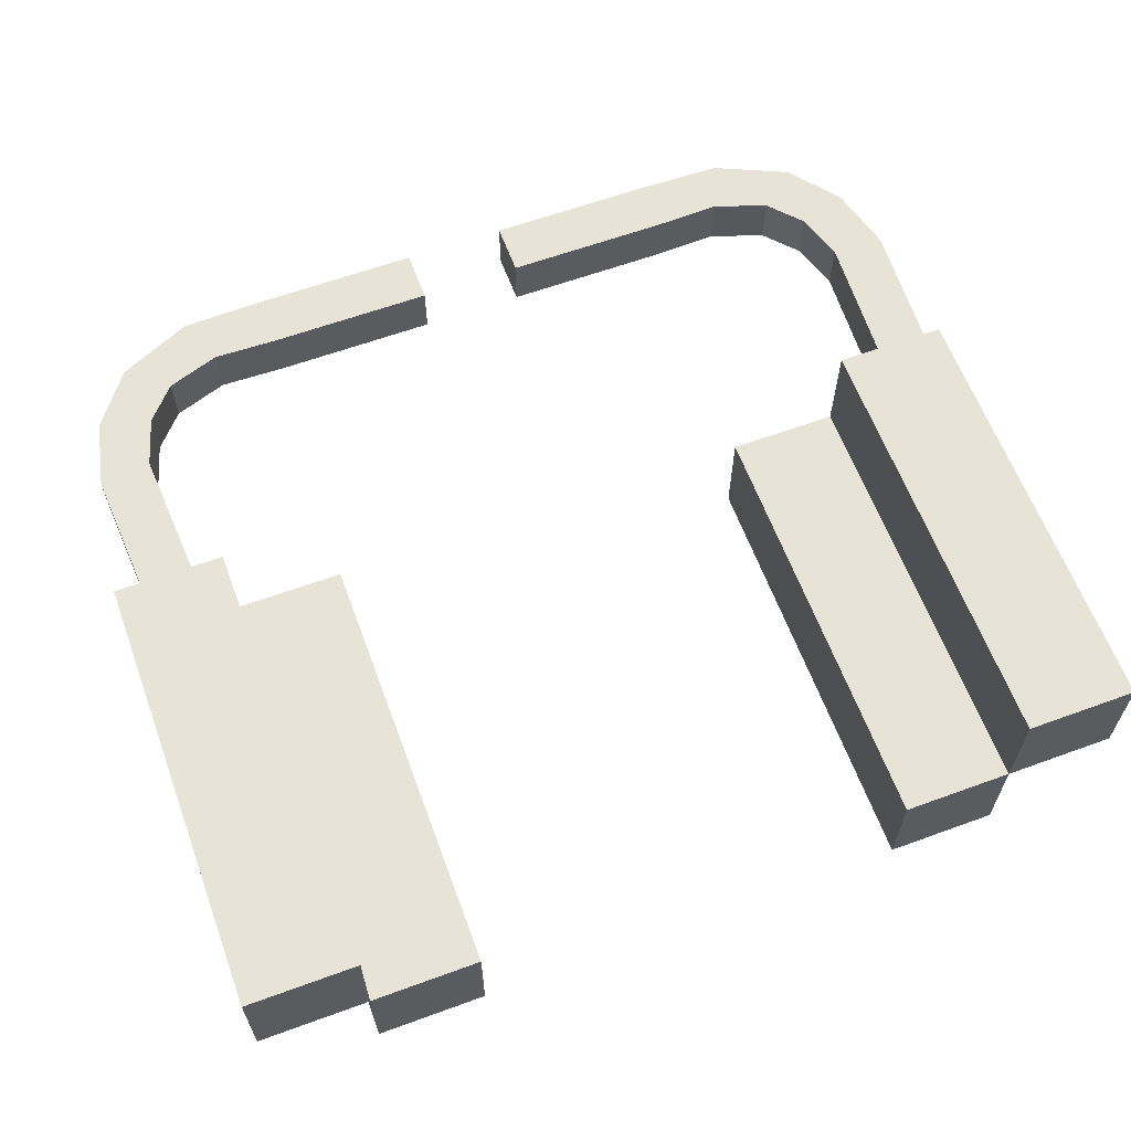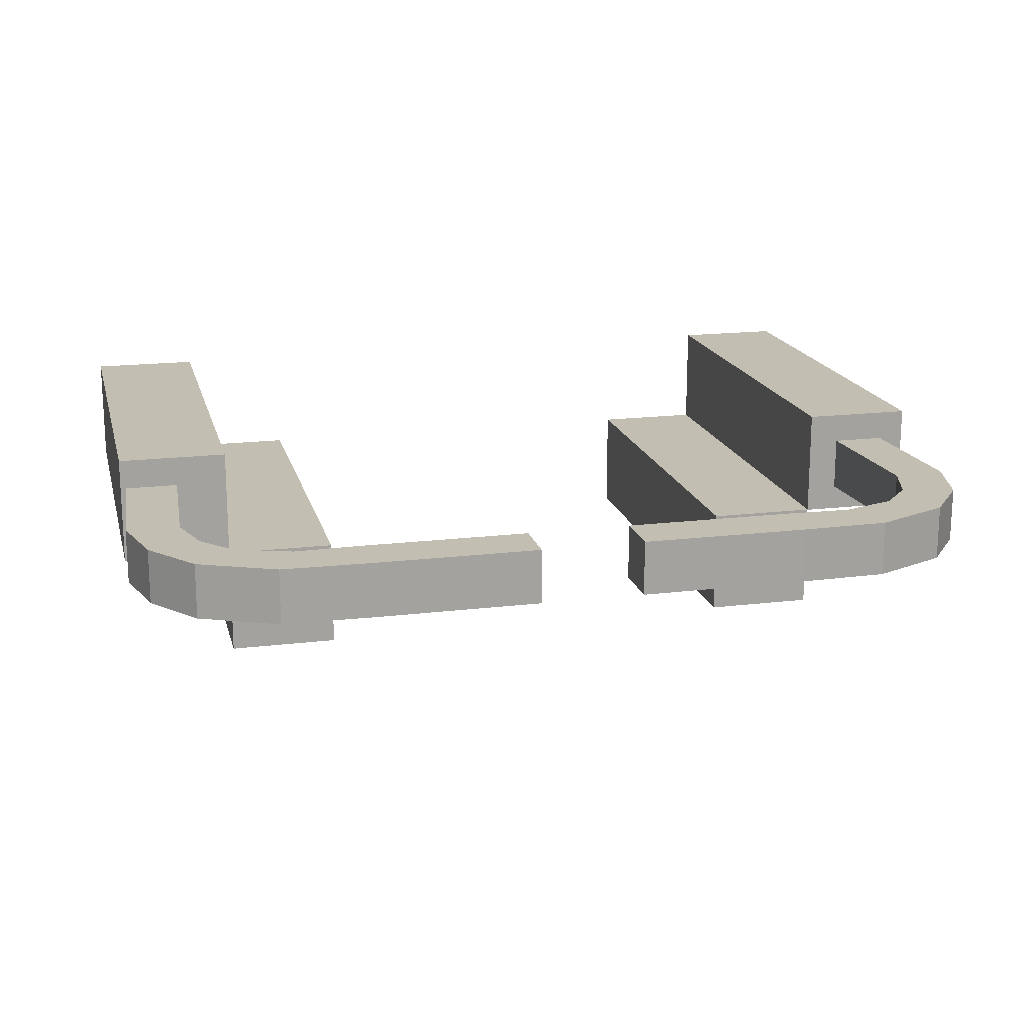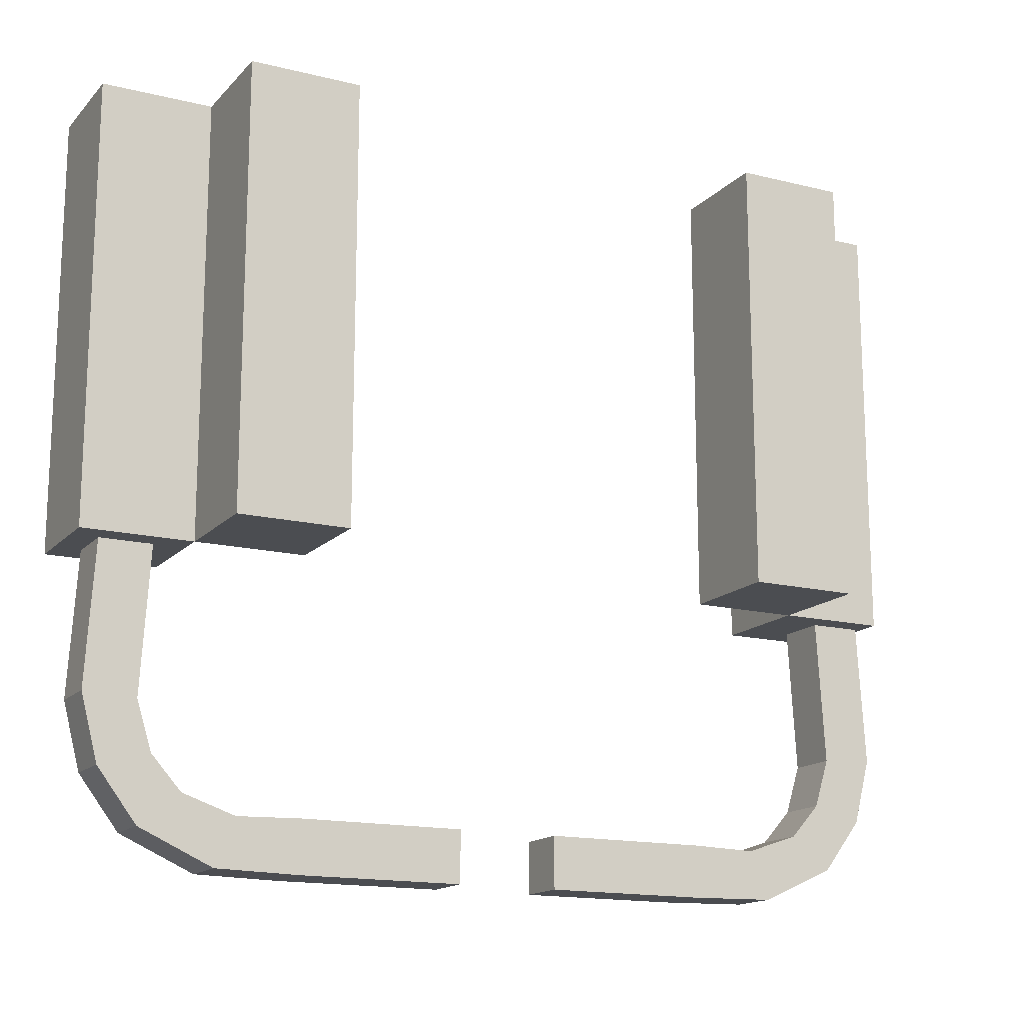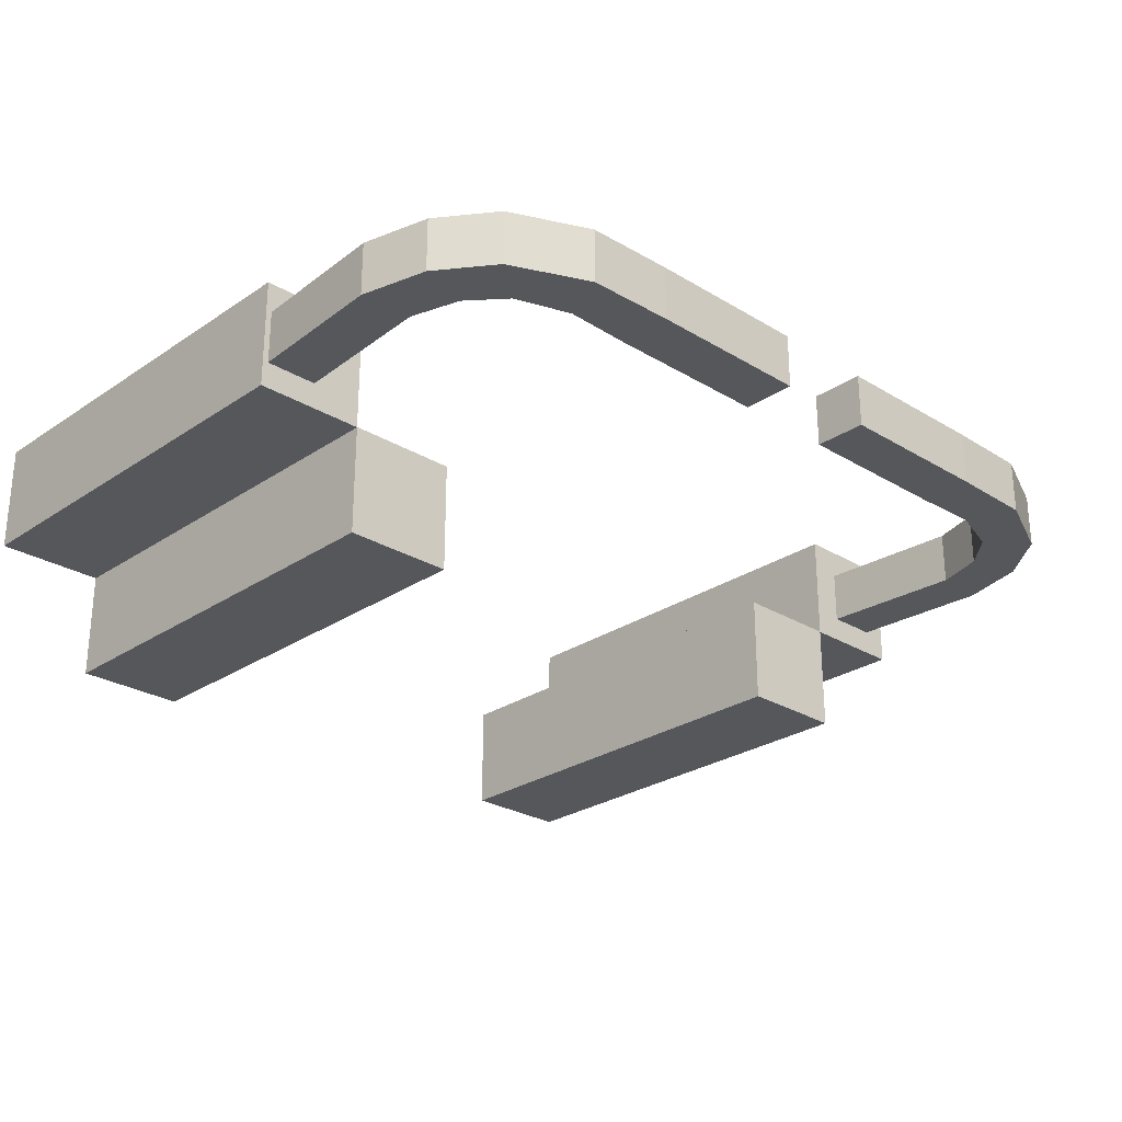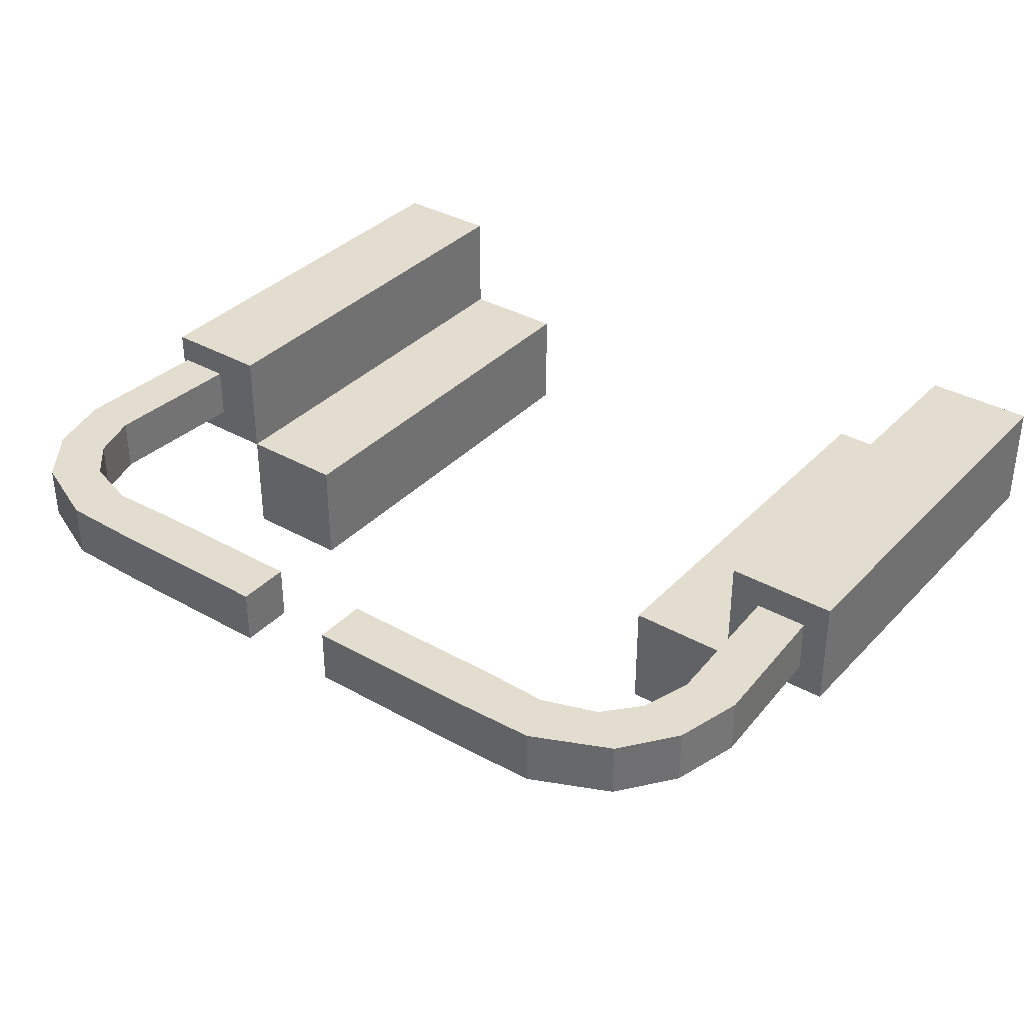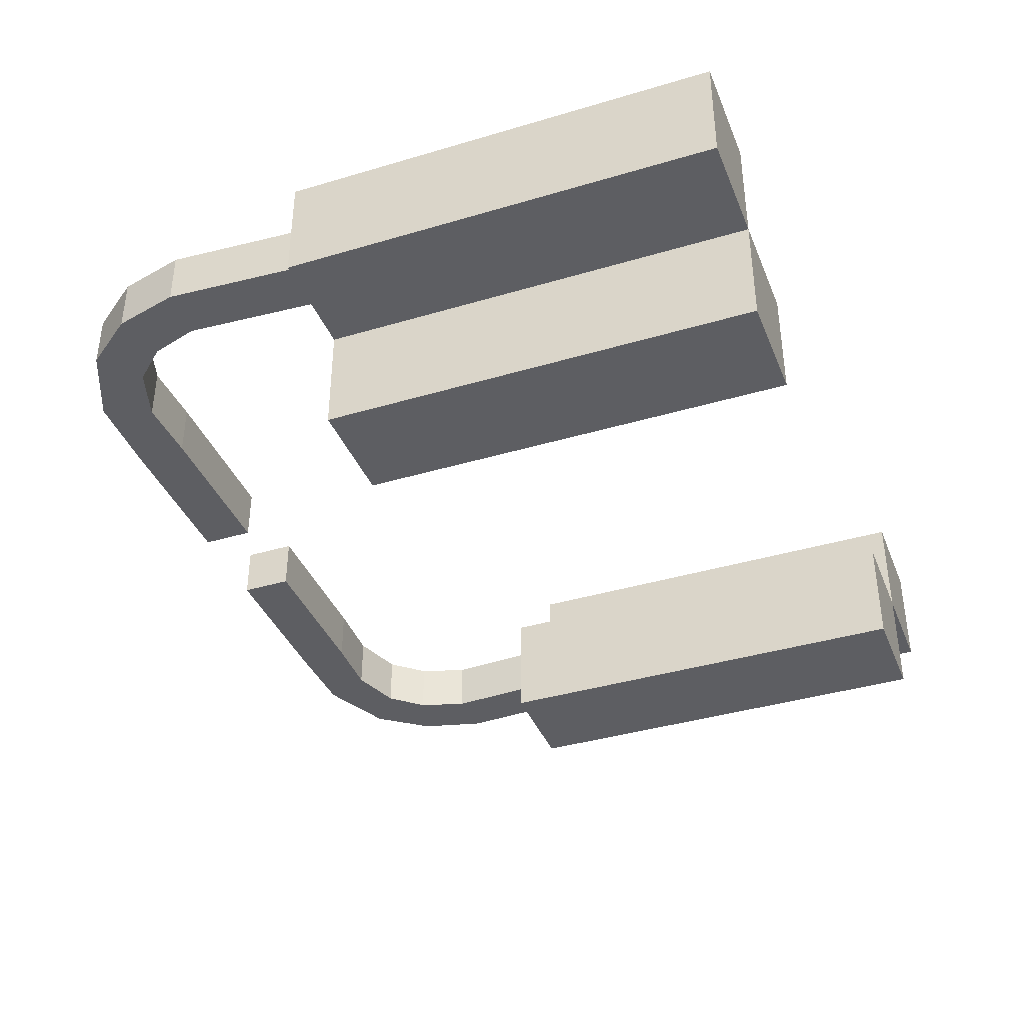
<metadata>
{"format":"obj","ext":"obj","renderer":"f3d","projection":"perspective","resolution":1024,"background":"white","views":[{"elev":62.1,"azim":-20.3,"up":"+Y"},{"elev":17.5,"azim":166.4,"up":"+Y"},{"elev":-15.6,"azim":-27.4,"up":"+Z"},{"elev":-26.5,"azim":136.4,"up":"+Y"},{"elev":35.5,"azim":-143.2,"up":"+Y"},{"elev":-38.5,"azim":-69.4,"up":"+Y"}]}
</metadata>
<code>
o Cubo
o Cube.001
v -4 1.416 -4
v -4 -0.5835 -4
v -4 1.416 4
v -4 -0.5835 4
v -6 1.416 -4
v -6 -0.5835 -4
v -6 1.416 4
v -6 -0.5835 4
f 1 5 7 3
f 4 3 7 8
f 8 7 5 6
f 6 2 4 8
f 2 1 3 4
f 6 5 1 2
o Cube.002
v -6 3.409 -4
v -6 1.409 -4
v -6 3.409 4
v -6 1.409 4
v -8 3.409 -4
v -8 1.409 -4
v -8 3.409 4
v -8 1.409 4
f 9 13 15 11
f 12 11 15 16
f 16 15 13 14
f 14 10 12 16
f 10 9 11 12
f 14 13 9 10
o Cubo.001
v -0.7473 2.863 -8.463
v -0.7473 1.882 -8.463
v -0.7473 2.863 -9.418
v -0.7473 1.882 -9.418
v -0.9694 2.863 -8.463
v -0.9694 1.882 -8.463
v -0.9694 2.863 -9.418
v -0.9694 1.882 -9.418
v -0.9694 1.882 -9.418
v -0.9694 2.863 -9.418
v -0.9694 2.863 -8.463
v -0.9694 1.882 -8.463
v -0.9694 1.882 -9.418
v -0.9694 2.863 -9.418
v -0.9694 2.863 -8.463
v -0.9694 1.882 -8.463
v -0.9694 1.882 -9.418
v -0.9694 2.863 -9.418
v -0.9694 2.863 -8.463
v -0.9694 1.882 -8.463
v -0.9694 1.882 -9.418
v -0.9694 2.863 -9.418
v -0.9694 2.863 -8.463
v -0.9694 1.882 -8.463
v -0.9694 1.882 -9.418
v -0.9694 2.863 -9.418
v -0.9694 2.863 -8.463
v -0.9694 1.882 -8.463
v -2.221 2.863 -8.463
v -2.221 1.882 -8.463
v -2.221 2.863 -9.418
v -2.221 1.882 -9.418
v -3.728 2.863 -8.463
v -3.728 1.882 -8.463
v -3.728 2.863 -9.418
v -3.728 1.882 -9.418
v -4.925 2.863 -8.498
v -4.925 1.882 -8.498
v -5.285 2.863 -9.383
v -5.285 1.882 -9.383
v -5.899 2.863 -8.166
v -5.899 1.882 -8.166
v -6.641 2.863 -8.767
v -6.641 1.882 -8.767
v -6.445 2.863 -7.553
v -6.445 1.882 -7.553
v -7.365 2.863 -7.812
v -7.365 1.882 -7.812
v -6.722 2.863 -6.664
v -6.722 1.882 -6.664
v -7.676 2.863 -6.608
v -7.676 1.882 -6.608
v -6.566 2.863 -3.971
v -6.566 1.882 -3.971
v -7.519 2.863 -3.915
v -7.519 1.882 -3.915
f 17 18 20 19
f 19 20 25 26
f 24 22 46 48
f 27 28 18 17
f 19 26 27 17
f 25 20 18 28
f 29 30 26 25
f 30 31 27 26
f 32 29 25 28
f 31 32 28 27
f 33 34 30 29
f 34 35 31 30
f 36 33 29 32
f 35 36 32 31
f 37 38 34 33
f 38 39 35 34
f 40 37 33 36
f 39 40 36 35
f 41 42 38 37
f 42 43 39 38
f 44 41 37 40
f 43 44 40 39
f 24 23 42 41
f 23 21 43 42
f 22 24 41 44
f 21 22 44 43
f 47 48 52 51
f 23 24 48 47
f 22 21 45 46
f 21 23 47 45
f 50 49 53 54
f 46 45 49 50
f 45 47 51 49
f 48 46 50 52
f 56 54 58 60
f 49 51 55 53
f 52 50 54 56
f 51 52 56 55
f 58 57 61 62
f 55 56 60 59
f 54 53 57 58
f 53 55 59 57
f 61 63 67 65
f 57 59 63 61
f 60 58 62 64
f 59 60 64 63
f 68 66 70 72
f 64 62 66 68
f 63 64 68 67
f 62 61 65 66
f 71 72 70 69
f 67 68 72 71
f 66 65 69 70
f 65 67 71 69
o Cubo.002
v 1.117 1.882 -8.463
v 1.117 2.863 -8.463
v 1.117 1.882 -9.418
v 1.117 2.863 -9.418
v 1.339 1.882 -8.463
v 1.339 2.863 -8.463
v 1.339 1.882 -9.418
v 1.339 2.863 -9.418
v 1.339 2.863 -9.418
v 1.339 1.882 -9.418
v 1.339 1.882 -8.463
v 1.339 2.863 -8.463
v 1.339 2.863 -9.418
v 1.339 1.882 -9.418
v 1.339 1.882 -8.463
v 1.339 2.863 -8.463
v 1.339 2.863 -9.418
v 1.339 1.882 -9.418
v 1.339 1.882 -8.463
v 1.339 2.863 -8.463
v 1.339 2.863 -9.418
v 1.339 1.882 -9.418
v 1.339 1.882 -8.463
v 1.339 2.863 -8.463
v 1.339 2.863 -9.418
v 1.339 1.882 -9.418
v 1.339 1.882 -8.463
v 1.339 2.863 -8.463
v 2.59 1.882 -8.463
v 2.59 2.863 -8.463
v 2.59 1.882 -9.418
v 2.59 2.863 -9.418
v 4.098 1.882 -8.463
v 4.098 2.863 -8.463
v 4.098 1.882 -9.418
v 4.098 2.863 -9.418
v 5.295 1.882 -8.498
v 5.295 2.863 -8.498
v 5.655 1.882 -9.383
v 5.655 2.863 -9.383
v 6.268 1.882 -8.166
v 6.268 2.863 -8.166
v 7.011 1.882 -8.767
v 7.011 2.863 -8.767
v 6.815 1.882 -7.553
v 6.815 2.863 -7.553
v 7.734 1.882 -7.812
v 7.734 2.863 -7.812
v 7.092 1.882 -6.664
v 7.092 2.863 -6.664
v 8.046 1.882 -6.608
v 8.046 2.863 -6.608
v 6.935 1.882 -3.971
v 6.935 2.863 -3.971
v 7.889 1.882 -3.915
v 7.889 2.863 -3.915
f 73 74 76 75
f 75 76 81 82
f 80 78 102 104
f 83 84 74 73
f 75 82 83 73
f 81 76 74 84
f 85 86 82 81
f 86 87 83 82
f 88 85 81 84
f 87 88 84 83
f 89 90 86 85
f 90 91 87 86
f 92 89 85 88
f 91 92 88 87
f 93 94 90 89
f 94 95 91 90
f 96 93 89 92
f 95 96 92 91
f 97 98 94 93
f 98 99 95 94
f 100 97 93 96
f 99 100 96 95
f 80 79 98 97
f 79 77 99 98
f 78 80 97 100
f 77 78 100 99
f 103 104 108 107
f 79 80 104 103
f 78 77 101 102
f 77 79 103 101
f 106 105 109 110
f 102 101 105 106
f 101 103 107 105
f 104 102 106 108
f 112 110 114 116
f 105 107 111 109
f 108 106 110 112
f 107 108 112 111
f 114 113 117 118
f 111 112 116 115
f 110 109 113 114
f 109 111 115 113
f 117 119 123 121
f 113 115 119 117
f 116 114 118 120
f 115 116 120 119
f 124 122 126 128
f 120 118 122 124
f 119 120 124 123
f 118 117 121 122
f 127 128 126 125
f 123 124 128 127
f 122 121 125 126
f 121 123 127 125
o 
v 0 0 0
o Cube.003
v 6 1.416 -4
v 6 -0.5835 -4
v 6 1.416 4
v 6 -0.5835 4
v 4 1.416 -4
v 4 -0.5835 -4
v 4 1.416 4
v 4 -0.5835 4
f 130 134 136 132
f 133 132 136 137
f 137 136 134 135
f 135 131 133 137
f 131 130 132 133
f 135 134 130 131
o Cube.004
v 8 3.409 -4
v 8 1.409 -4
v 8 3.409 4
v 8 1.409 4
v 6 3.409 -4
v 6 1.409 -4
v 6 3.409 4
v 6 1.409 4
f 138 142 144 140
f 141 140 144 145
f 145 144 142 143
f 143 139 141 145
f 139 138 140 141
f 143 142 138 139

</code>
